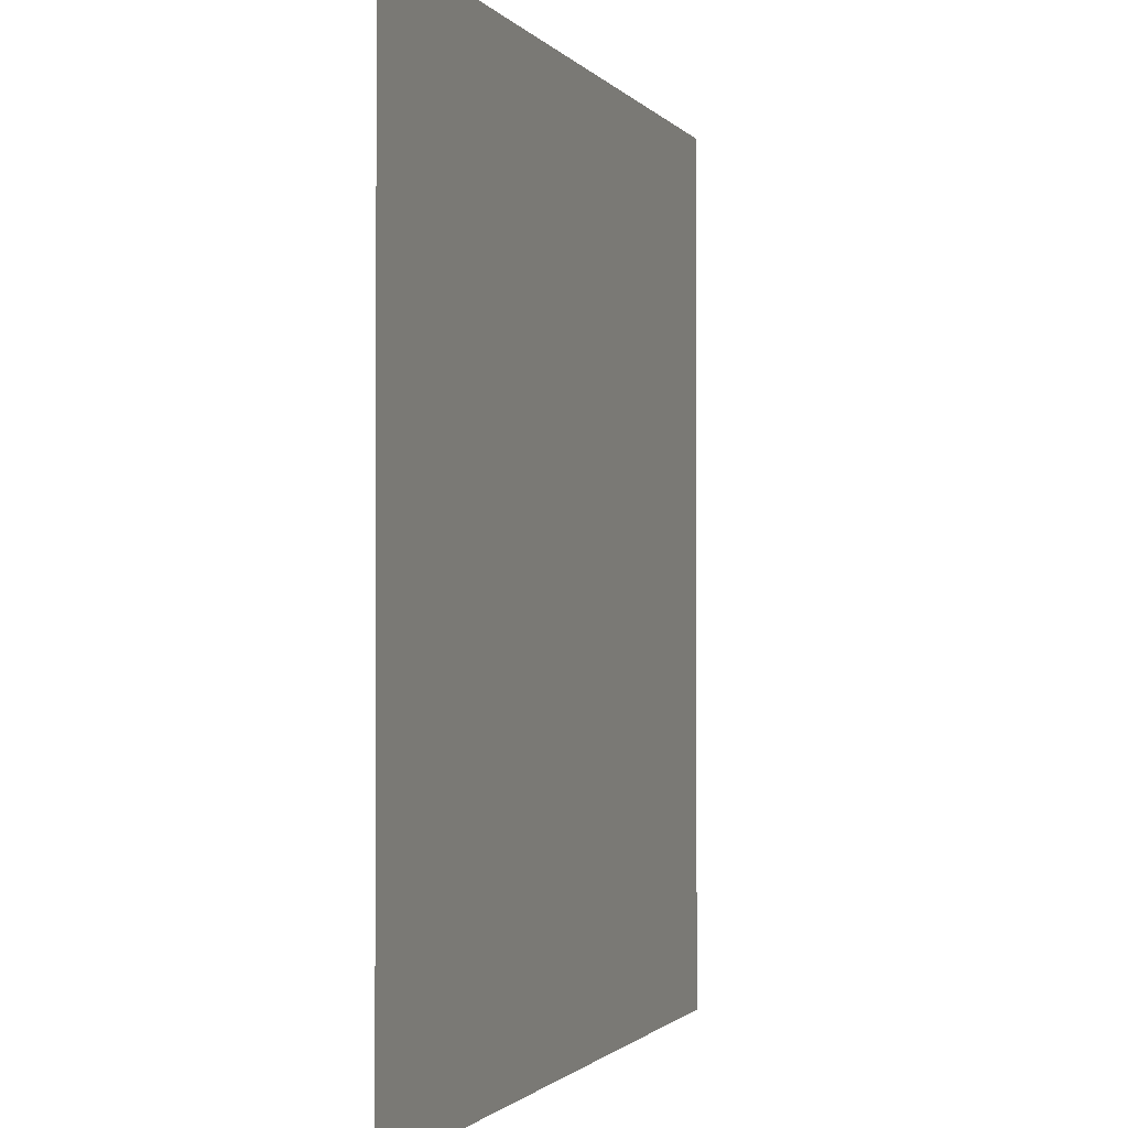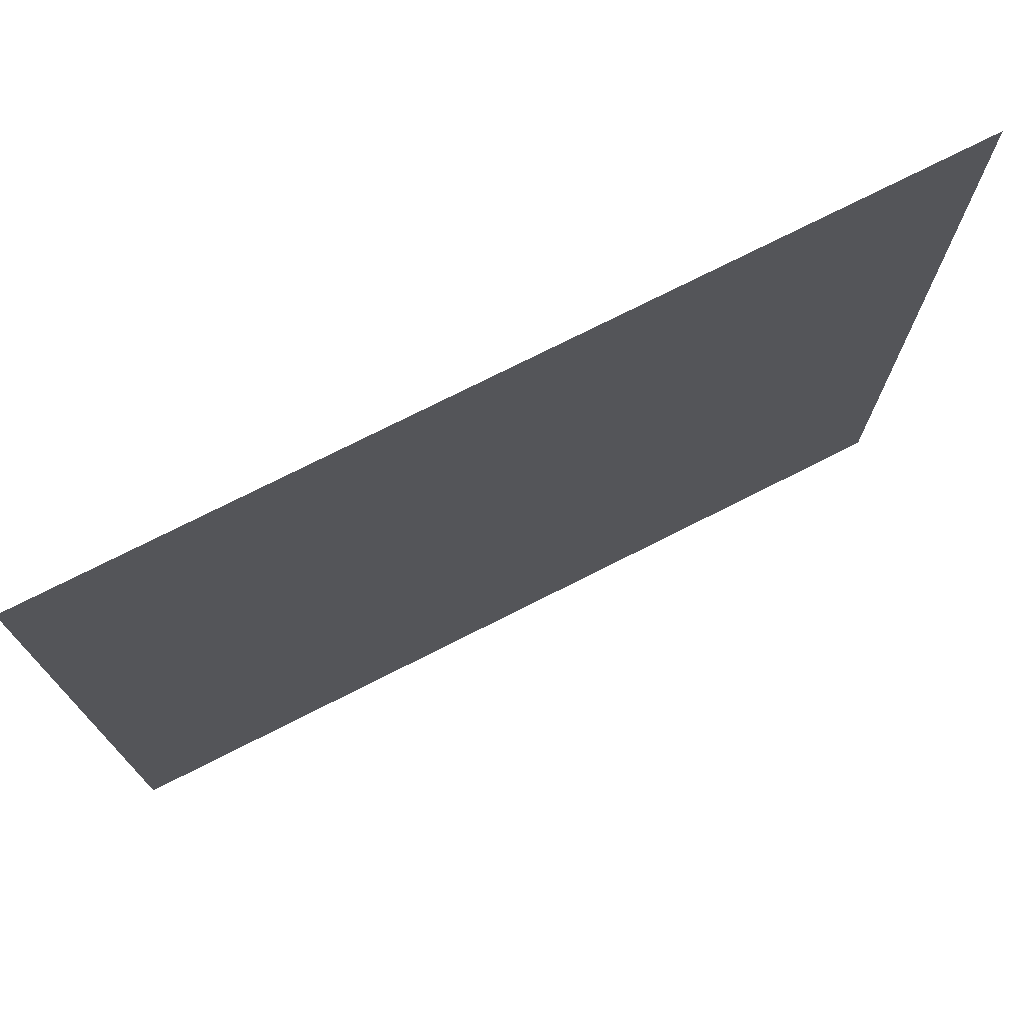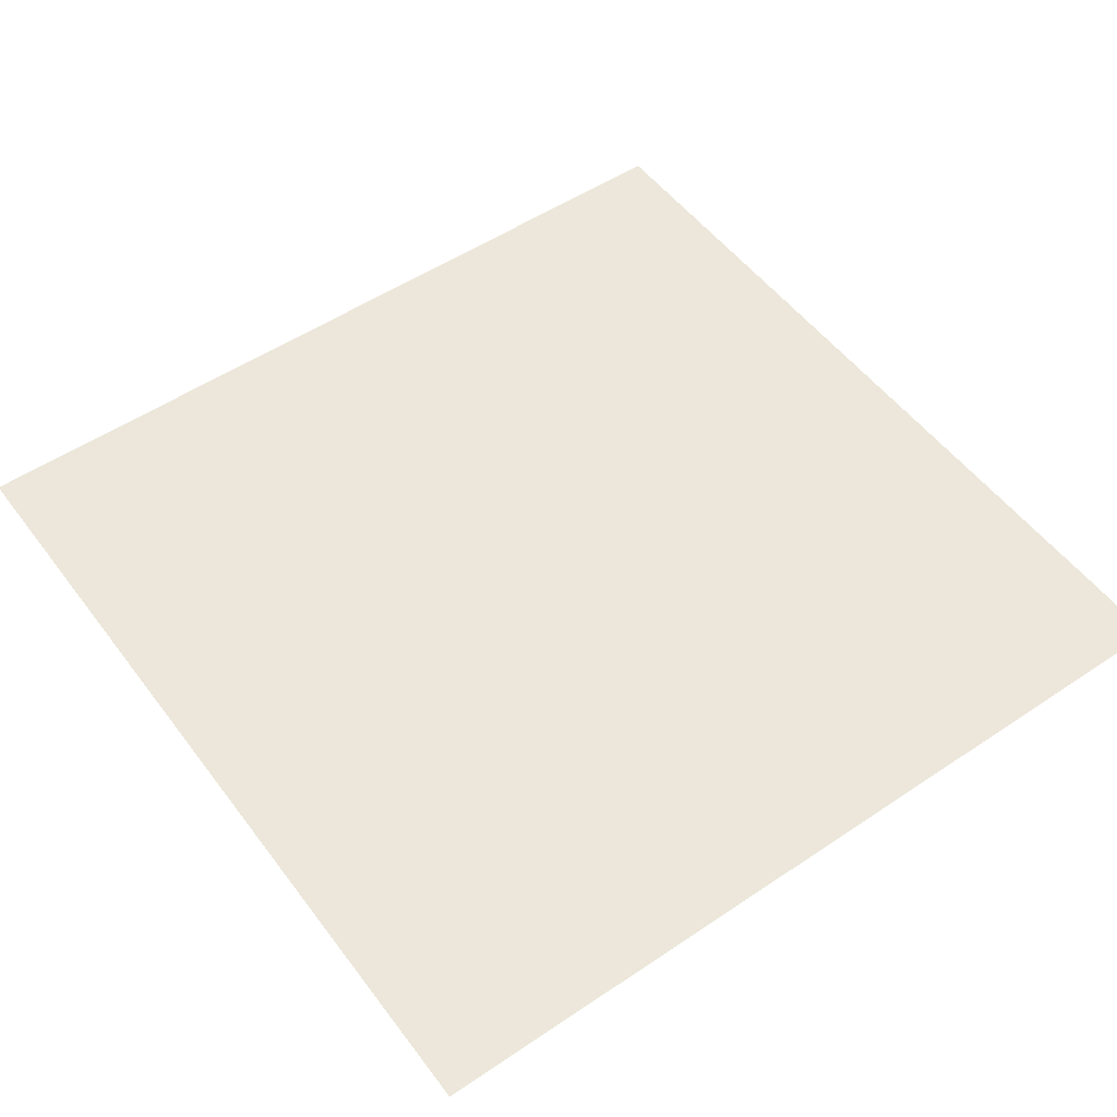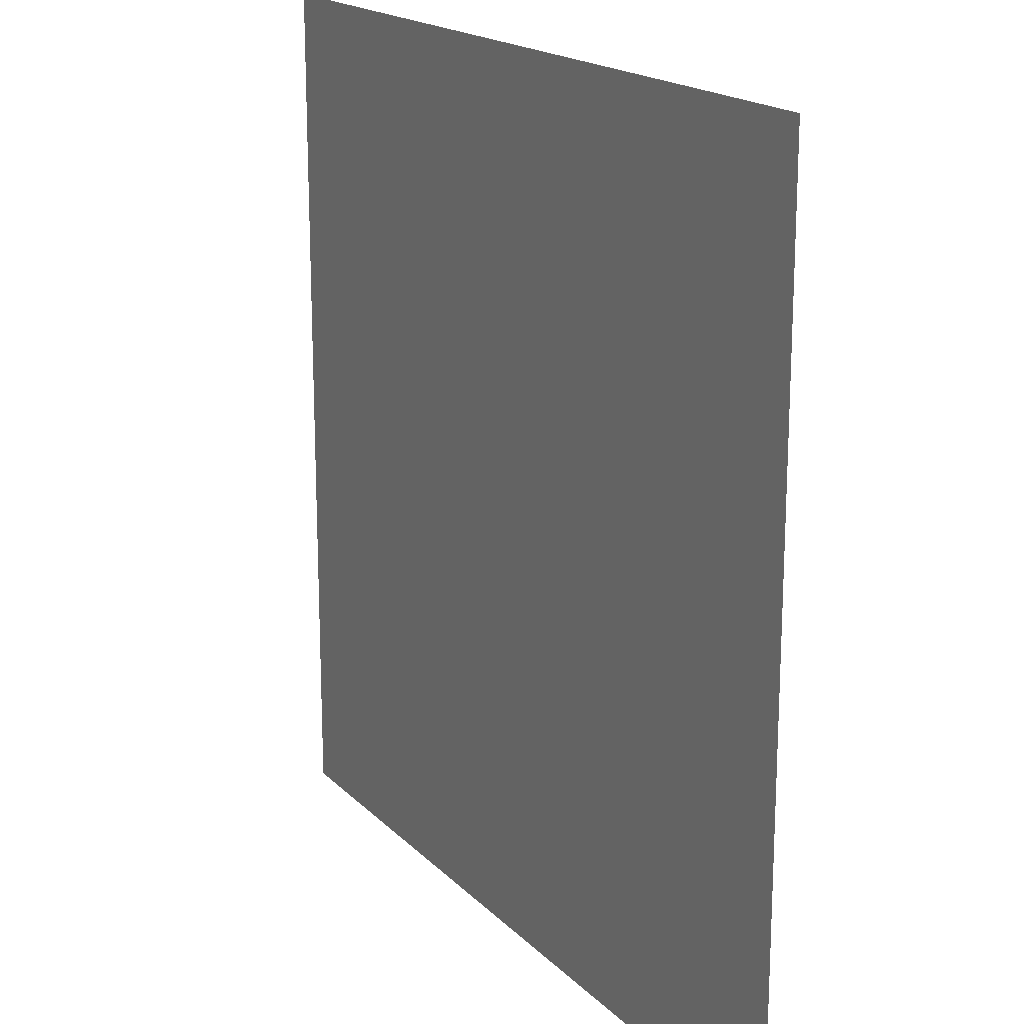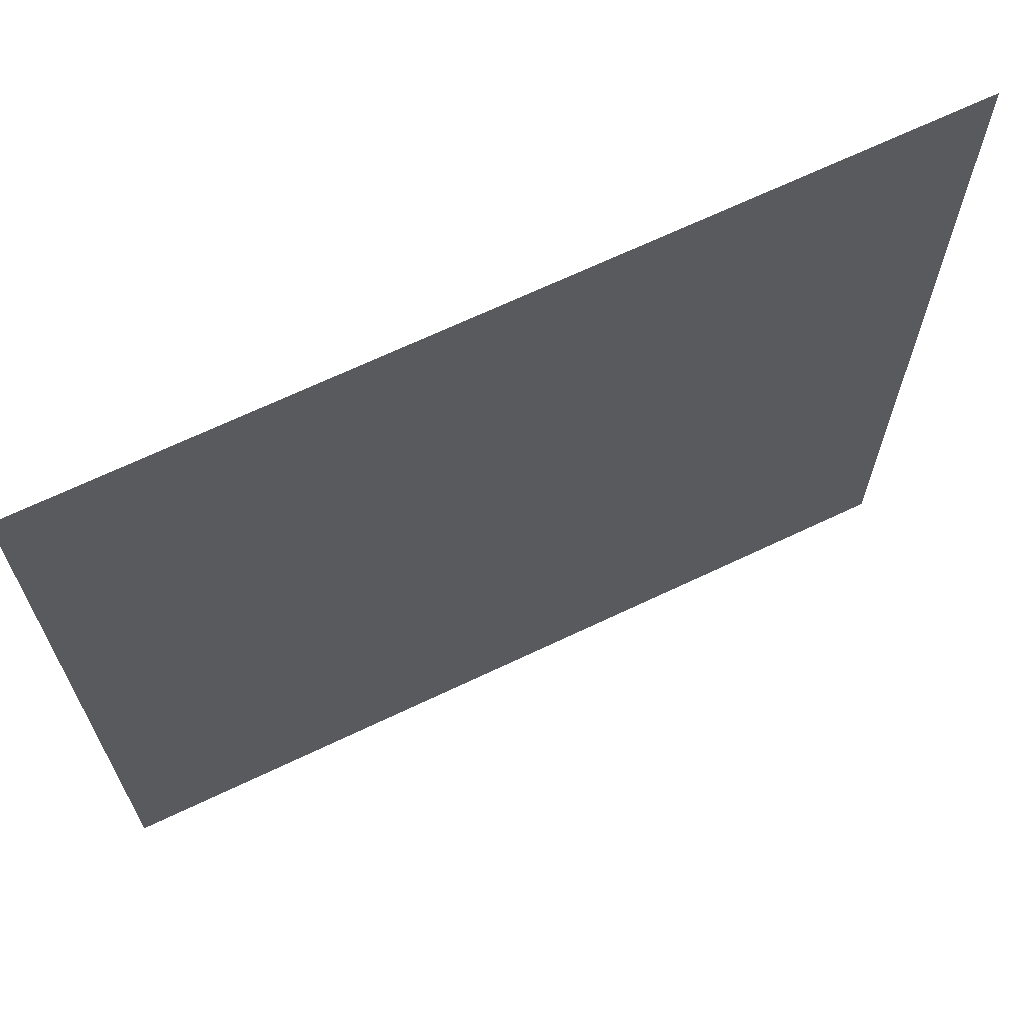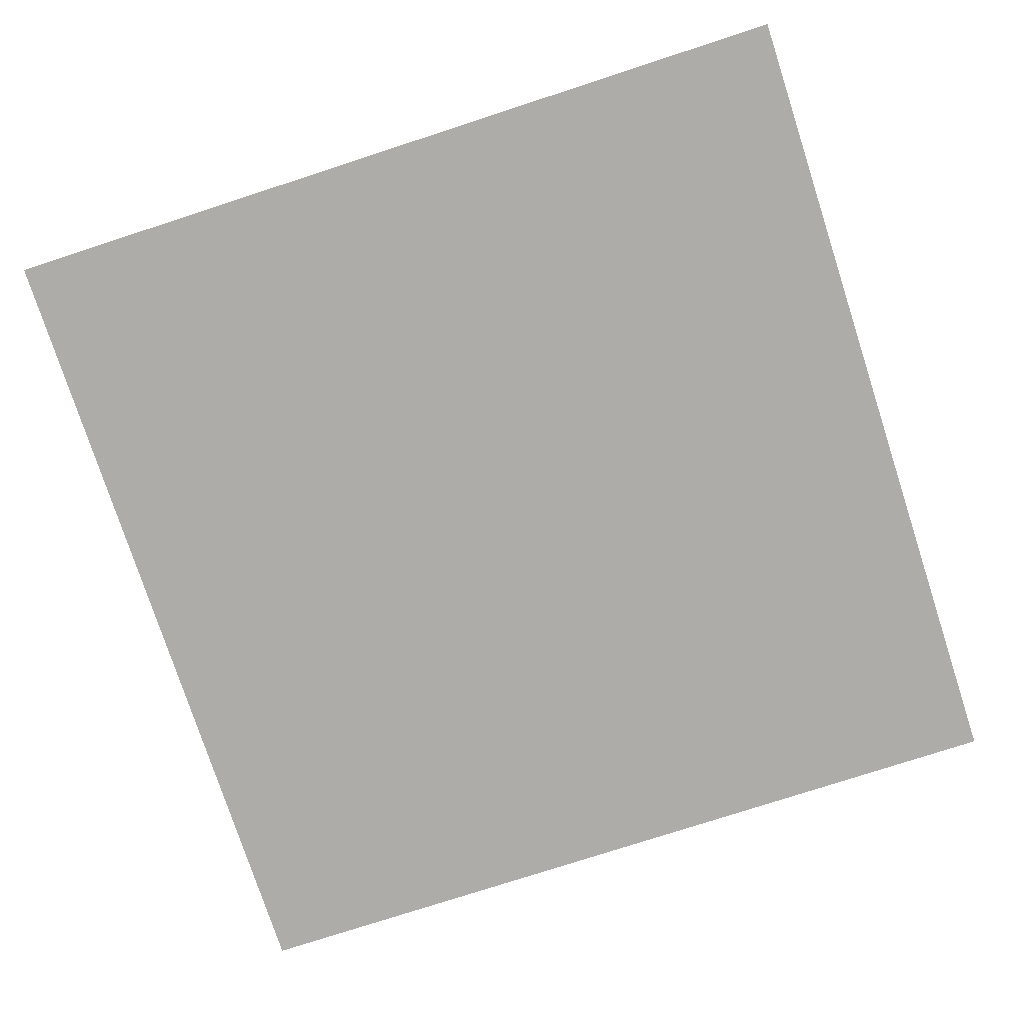
<metadata>
{"format":"obj","ext":"obj","renderer":"f3d","projection":"perspective","resolution":1024,"background":"white","views":[{"elev":-1.2,"azim":107.7,"up":"+Y"},{"elev":75.1,"azim":-26.8,"up":"+Y"},{"elev":52.3,"azim":-35.9,"up":"+Z"},{"elev":18.1,"azim":60.6,"up":"+Y"},{"elev":67.8,"azim":-25.5,"up":"+Y"},{"elev":-76.7,"azim":18.0,"up":"+Z"}]}
</metadata>
<code>
o Fire
v -0.5353 0.6198 -0.08742
v -0.3597 0.6198 -0.08742
v -0.5353 0.7954 -0.08742
v -0.3597 0.7954 -0.08742
f 1 2 4 3

</code>
